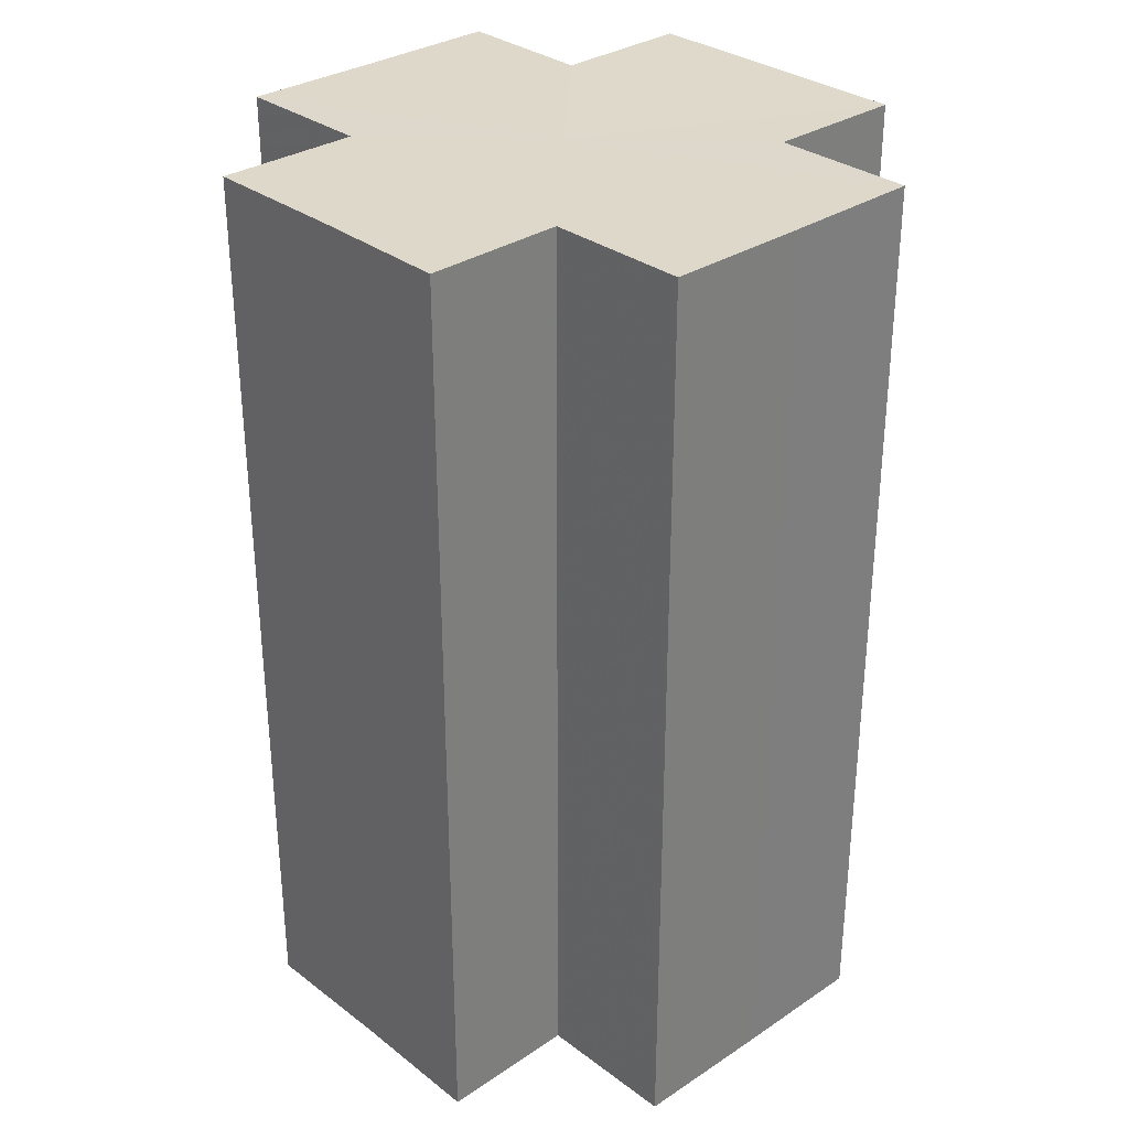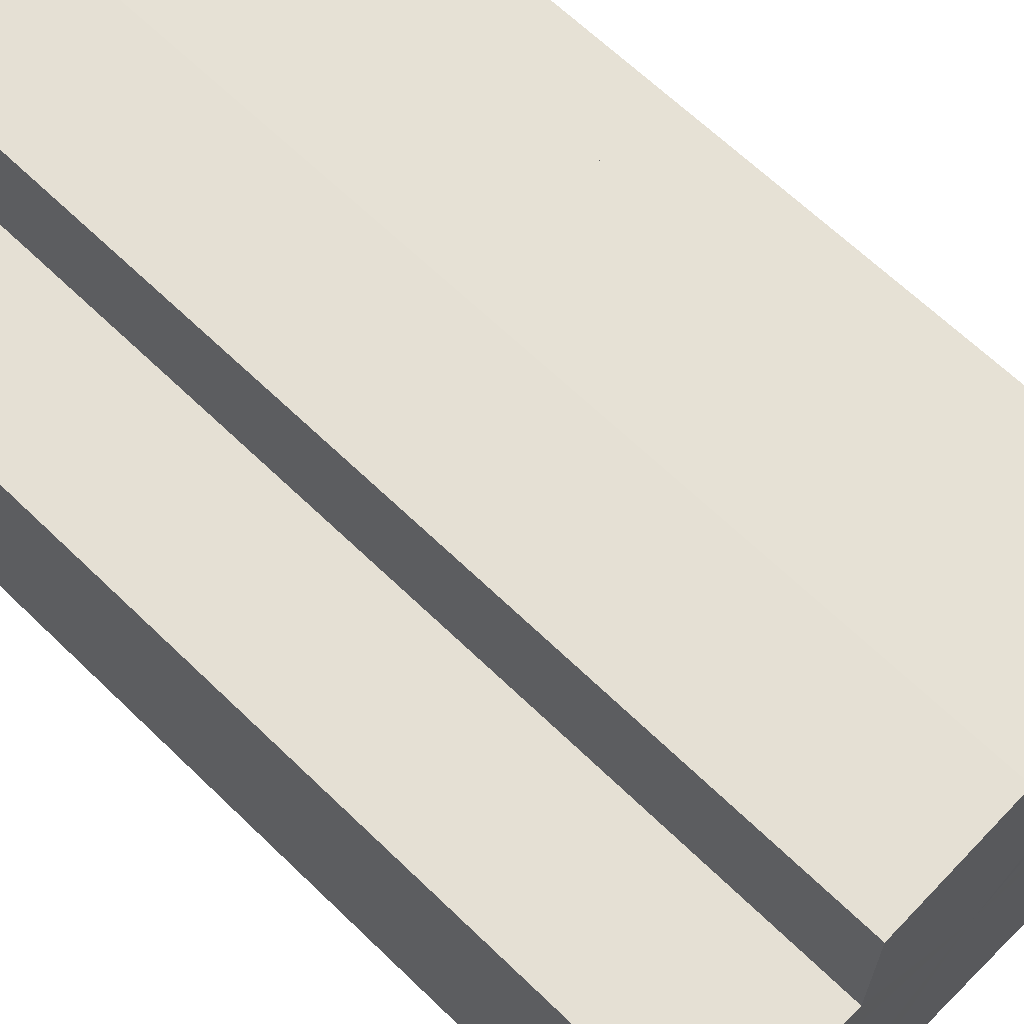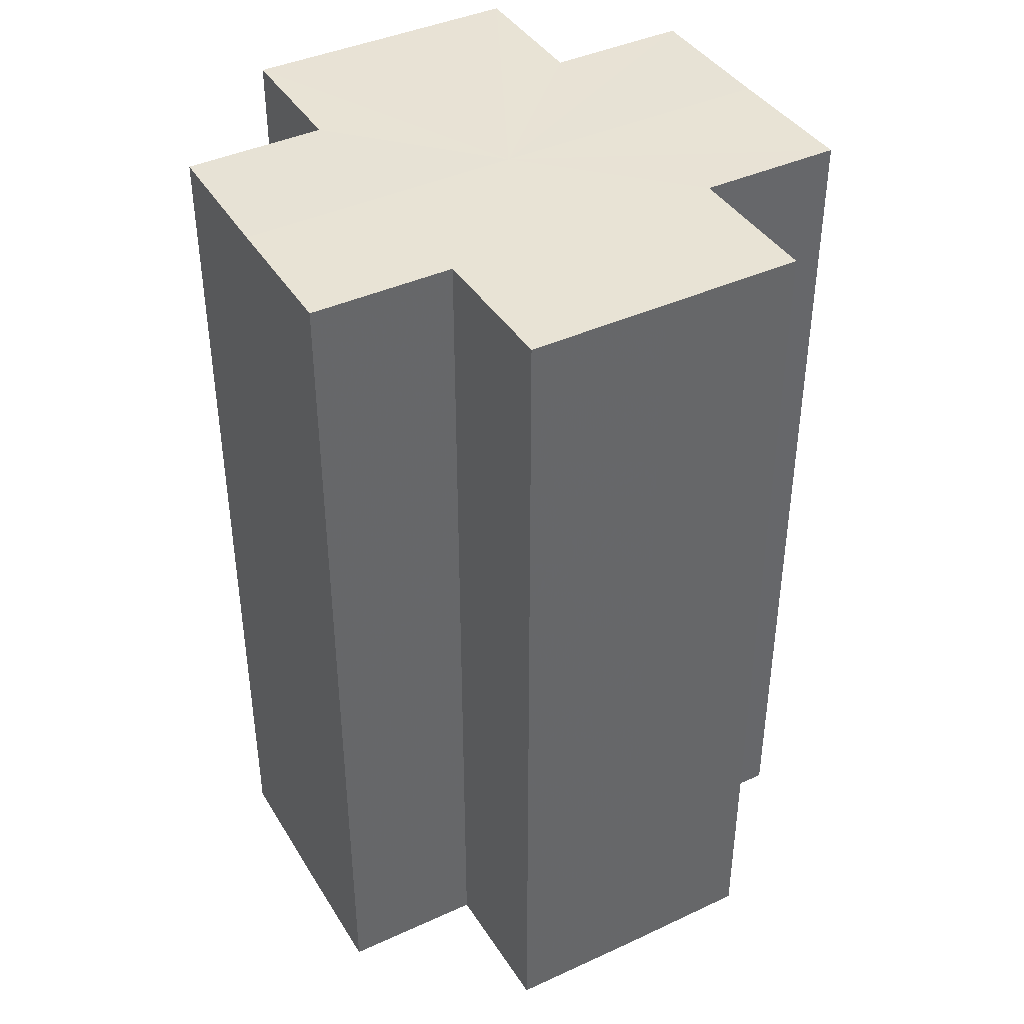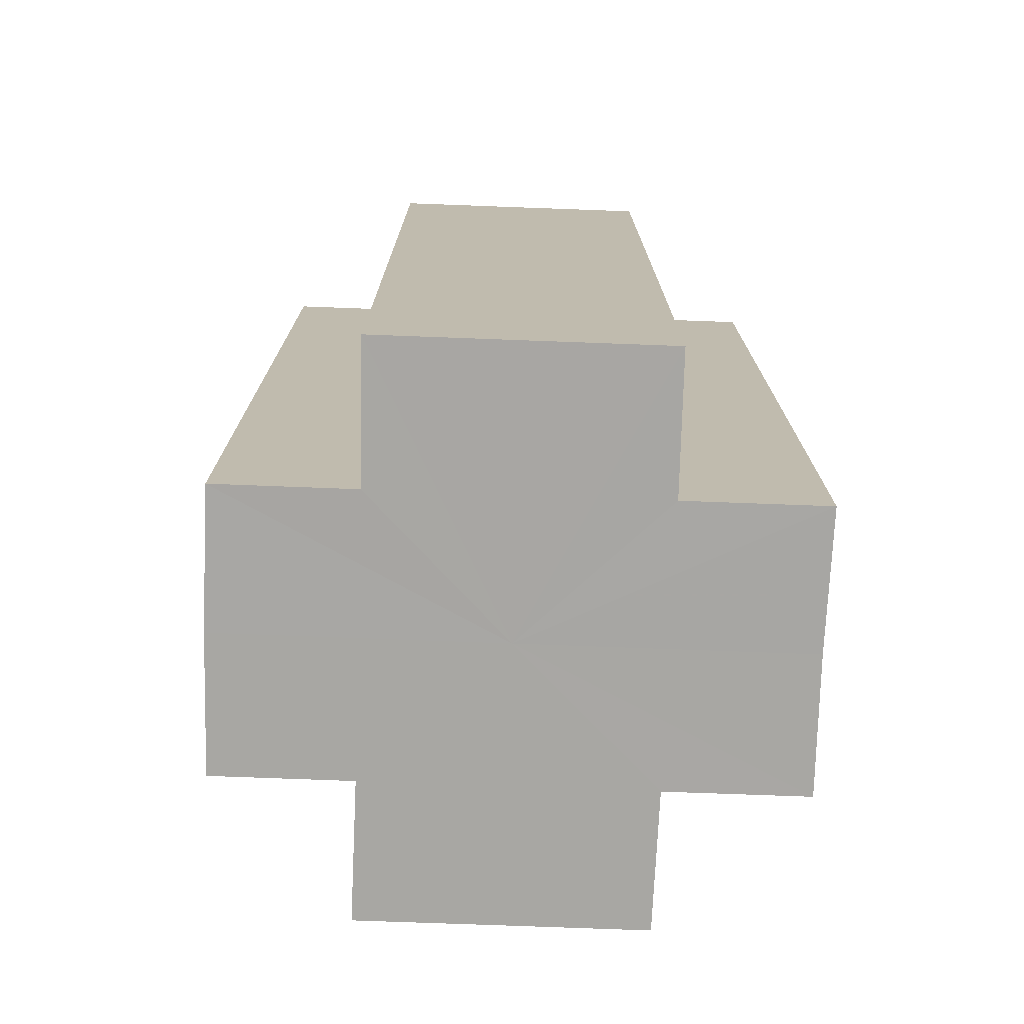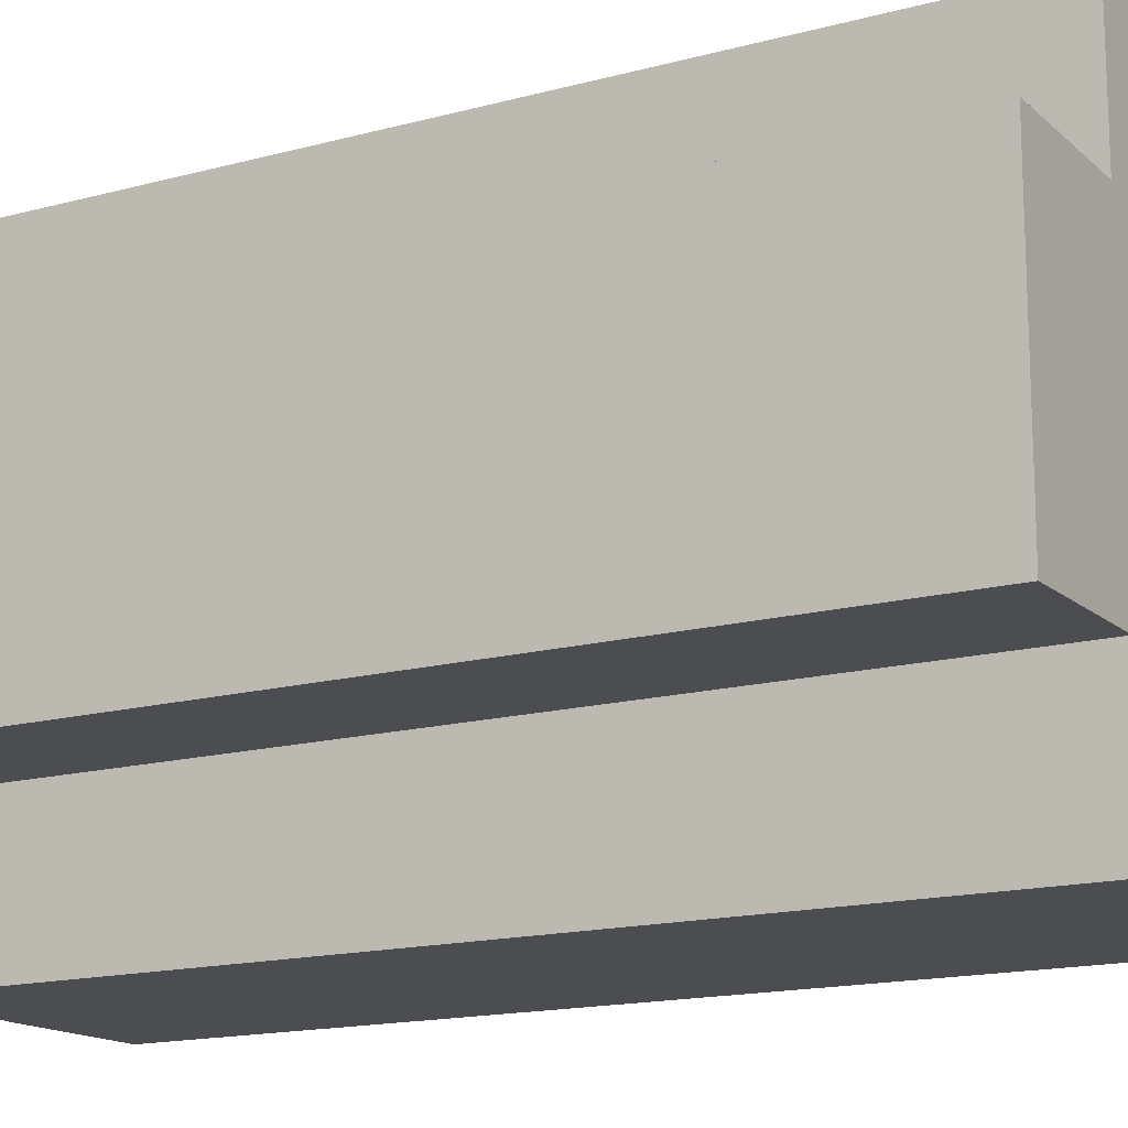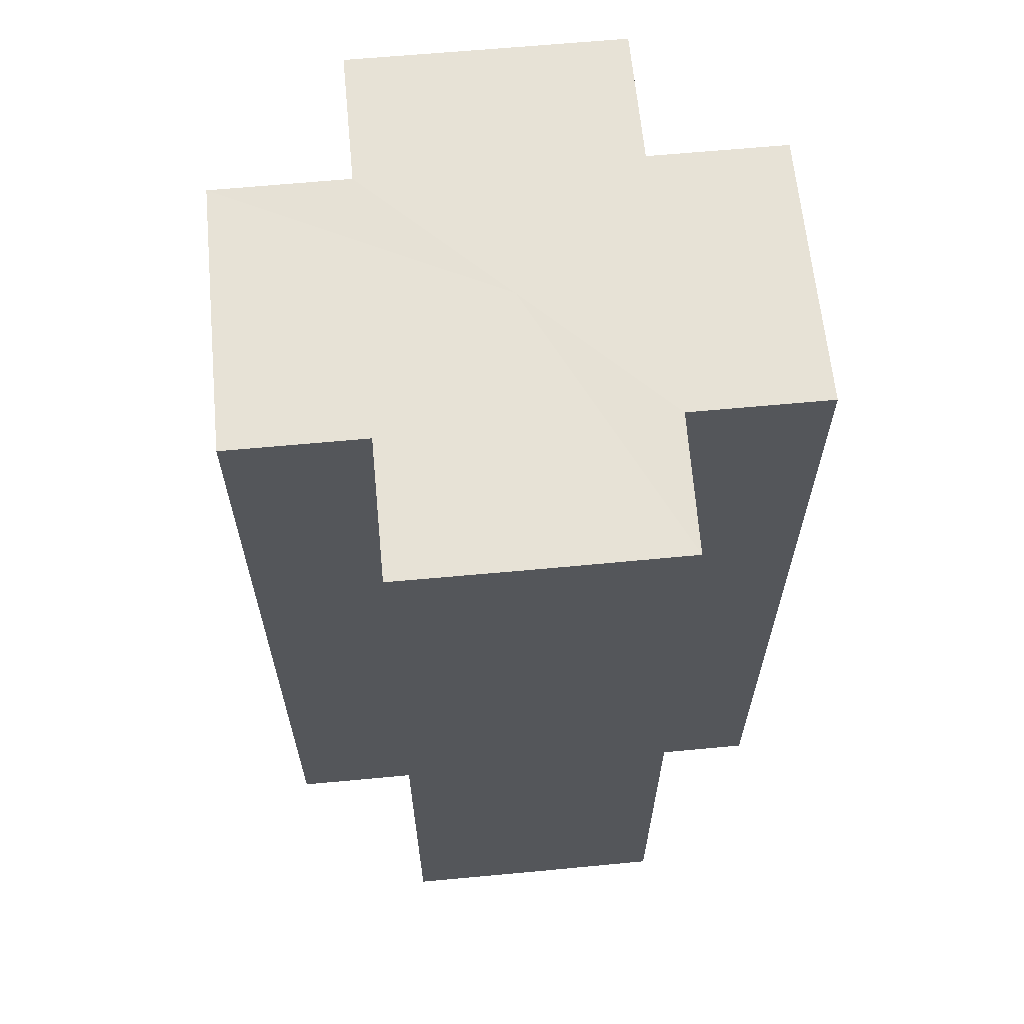
<metadata>
{"format":"obj","ext":"obj","renderer":"f3d","projection":"perspective","resolution":1024,"background":"white","views":[{"elev":31.6,"azim":-133.2,"up":"+Z"},{"elev":65.2,"azim":134.3,"up":"+Y"},{"elev":40.8,"azim":-119.4,"up":"+Z"},{"elev":-74.4,"azim":-2.1,"up":"+Z"},{"elev":-15.7,"azim":119.9,"up":"+Y"},{"elev":63.8,"azim":-95.4,"up":"+Z"}]}
</metadata>
<code>
o 11335
v 2245 1887 23.23
v 2245 1887 23.23
v 2245 1887 23.3
v 2245 1887 23.23
v 2245 1887 23.3
v 2245 1887 23.23
v 2245 1887 23.3
v 2245 1887 23.23
v 2245 1887 23.3
v 2245 1887 23.23
v 2245 1887 23.23
v 2245 1887 23.23
v 2245 1887 23.3
v 2245 1887 23.3
v 2245 1887 23.23
v 2245 1887 23.23
v 2245 1887 23.23
v 2245 1887 23.3
v 2245 1887 23.3
v 2245 1887 23.23
v 2245 1887 23.23
v 2245 1887 23.23
v 2245 1887 23.23
v 2245 1887 23.3
v 2245 1887 23.3
v 2245 1887 23.3
v 2245 1887 23.23
v 2245 1887 23.23
v 2245 1887 23.23
v 2245 1887 23.23
v 2245 1887 23.3
v 2245 1887 23.23
v 2245 1887 23.3
v 2245 1887 23.3
v 2245 1887 23.23
v 2245 1887 23.23
v 2245 1887 23.23
v 2245 1887 23.3
v 2245 1887 23.3
v 2245 1887 23.23
v 2245 1887 23.23
v 2245 1887 23.23
v 2245 1887 23.23
v 2245 1887 23.3
v 2245 1887 23.3
v 2245 1887 23.3
v 2245 1887 23.23
v 2245 1887 23.23
v 2245 1887 23.23
v 2245 1887 23.23
v 2245 1887 23.23
v 2245 1887 23.3
v 2245 1887 23.3
v 2245 1887 23.3
v 2245 1887 23.23
v 2245 1887 23.23
v 2245 1887 23.23
v 2245 1887 23.3
v 2245 1887 23.3
v 2245 1887 23.23
v 2245 1887 23.23
v 2245 1887 23.23
v 2245 1887 23.23
v 2245 1887 23.3
v 2245 1887 23.3
v 2245 1887 23.23
v 2245 1887 23.3
v 2245 1887 23.23
v 2245 1887 23.23
v 2245 1887 23.3
v 2245 1887 23.3
v 2245 1887 23.23
v 2245 1887 23.23
v 2245 1887 23.3
v 2245 1887 23.3
v 2245 1887 23.23
v 2245 1887 23.23
v 2245 1887 23.23
v 2245 1887 23.23
v 2245 1887 23.23
v 2245 1887 23.3
v 2245 1887 23.3
v 2245 1887 23.3
v 2245 1887 23.3
v 2245 1887 23.3
v 2245 1887 23.3
v 2245 1887 23.3
v 2245 1887 23.3
v 2245 1887 23.3
v 2245 1887 23.3
v 2245 1887 23.3
v 2245 1887 23.3
v 2245 1887 23.3
v 2245 1887 23.3
v 2245 1887 23.3
v 2245 1887 23.3
v 2245 1887 23.3
v 2245 1887 23.3
f 1 2 3
f 4 1 5
f 5 6 7
f 7 8 9
f 10 8 11
f 10 12 8
f 13 12 14
f 15 16 13
f 10 17 12
f 18 17 19
f 20 21 18
f 10 22 17
f 10 23 22
f 24 23 25
f 26 27 24
f 28 29 26
f 29 30 31
f 10 32 23
f 33 32 34
f 35 36 33
f 10 37 32
f 38 37 39
f 40 41 38
f 10 42 37
f 10 43 42
f 44 43 45
f 46 47 44
f 10 48 43
f 49 50 46
f 50 51 52
f 53 48 54
f 55 56 53
f 10 57 48
f 58 57 59
f 60 61 58
f 10 62 57
f 10 63 62
f 64 63 65
f 10 66 63
f 67 68 64
f 10 69 66
f 10 11 69
f 70 66 71
f 72 73 70
f 74 69 75
f 76 77 74
f 78 79 67
f 79 80 81
f 82 83 84
f 82 85 83
f 82 84 86
f 82 87 85
f 82 86 88
f 82 89 87
f 82 88 90
f 82 91 89
f 82 90 92
f 82 93 91
f 82 92 94
f 82 95 93
f 82 94 96
f 82 97 95
f 82 96 98
f 82 98 97

</code>
